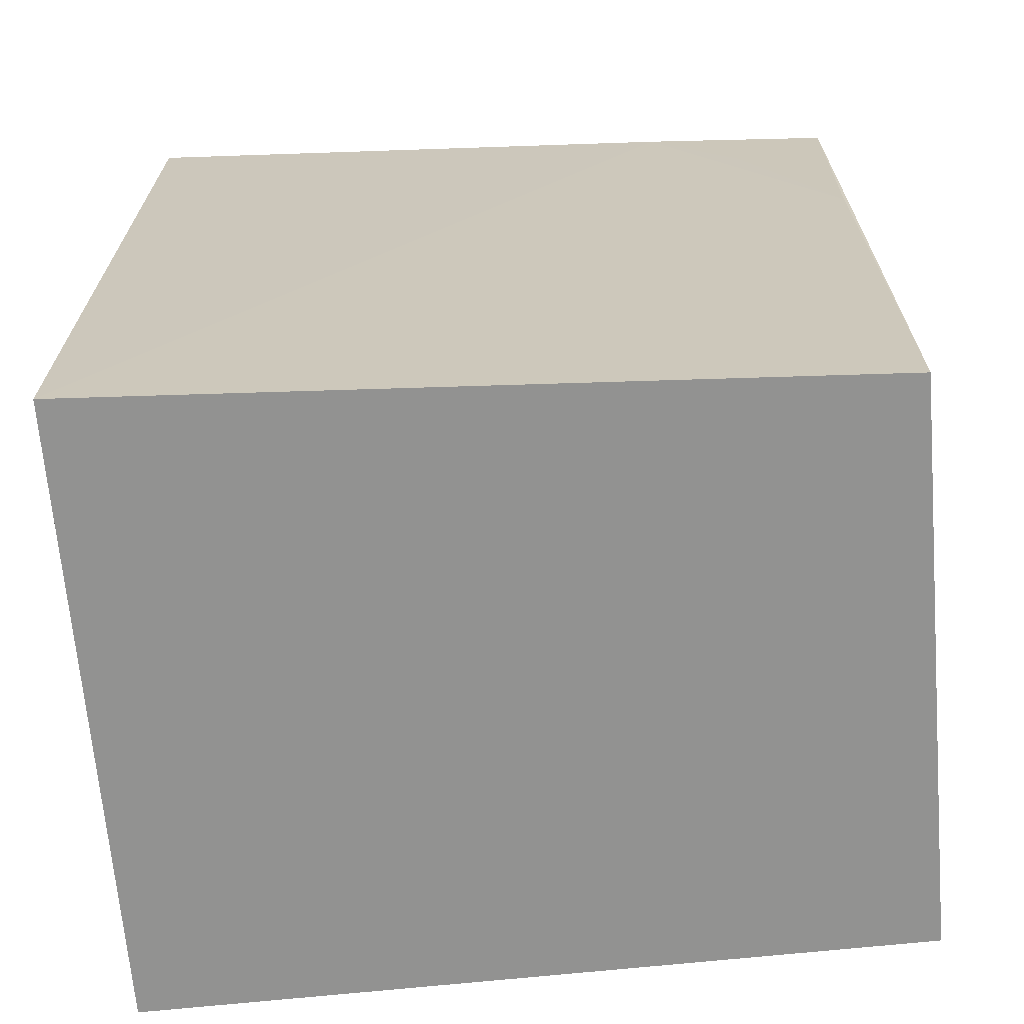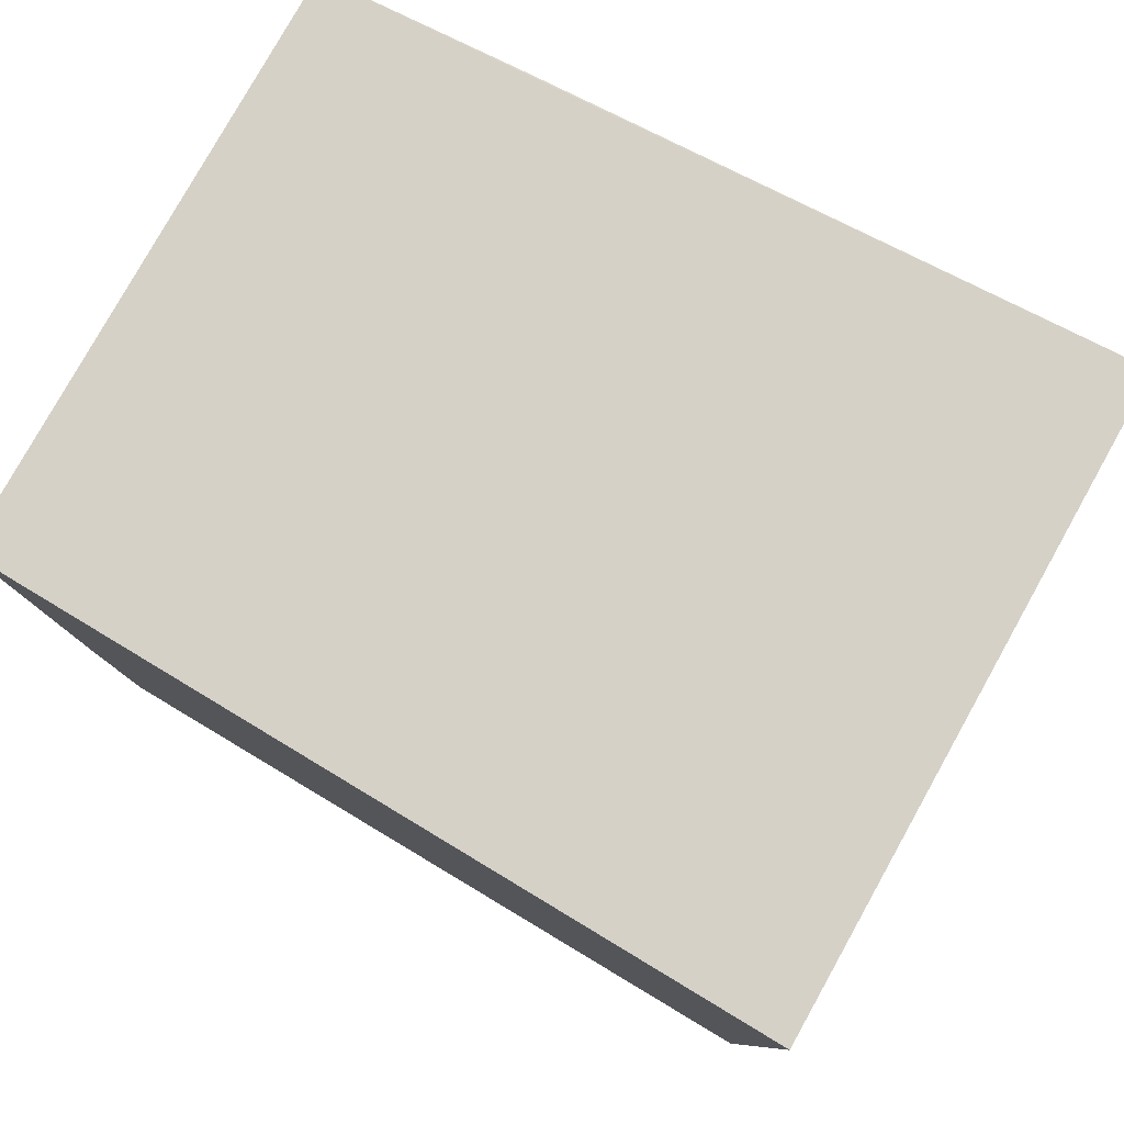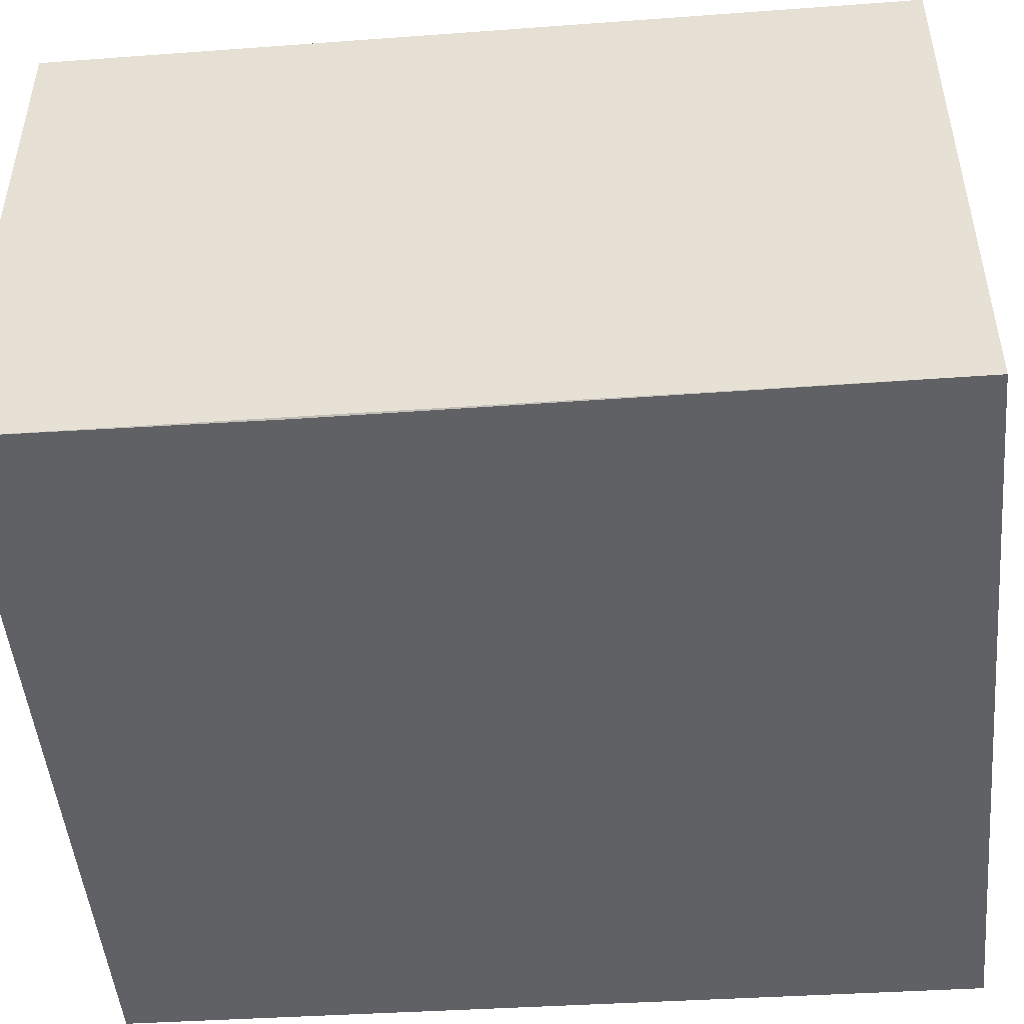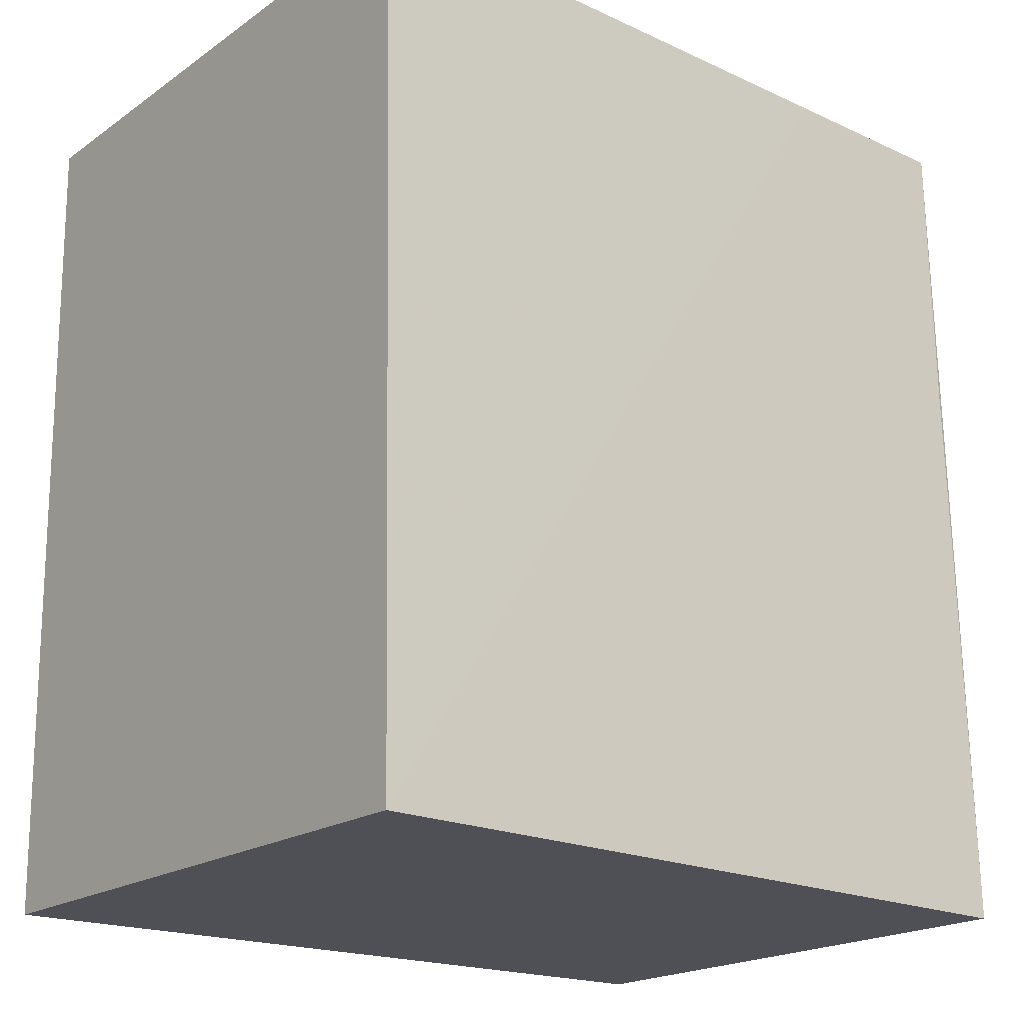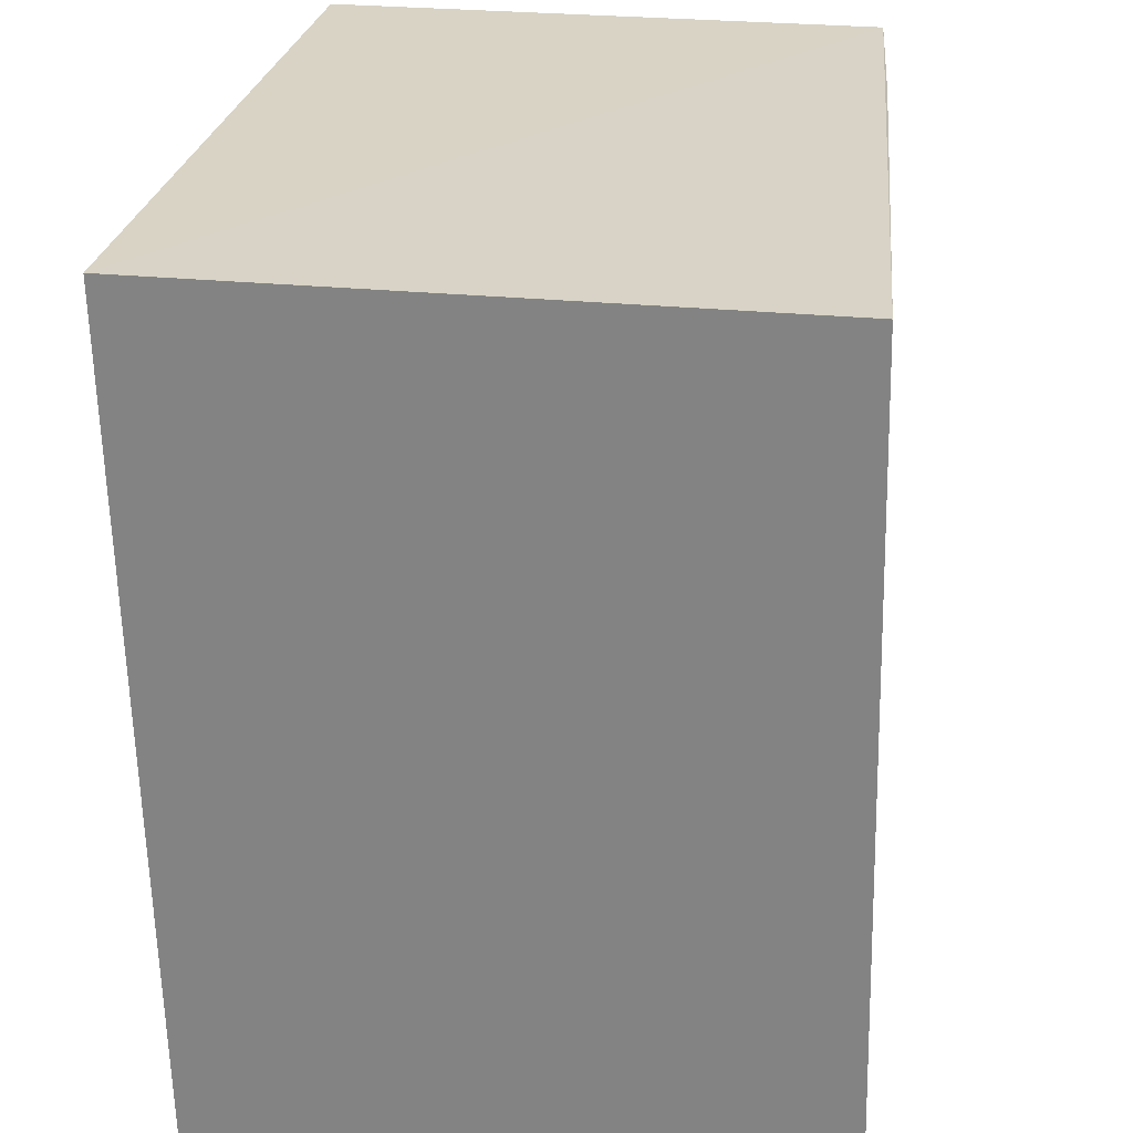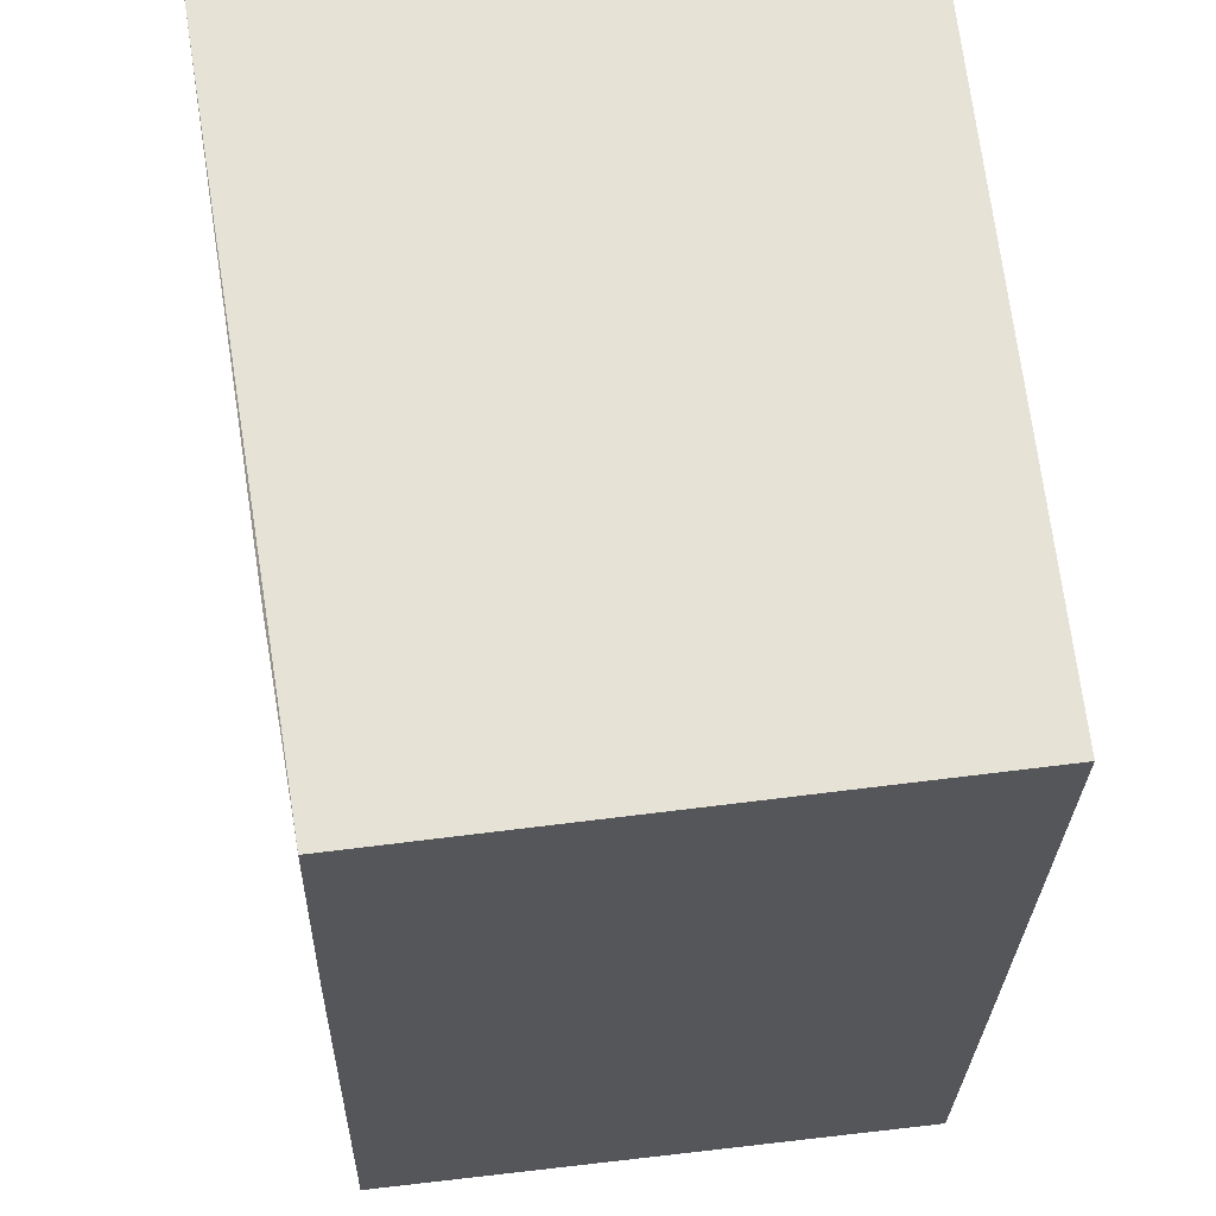
<metadata>
{"format":"obj","ext":"obj","renderer":"f3d","projection":"perspective","resolution":1024,"background":"white","views":[{"elev":-66.5,"azim":-175.5,"up":"+Z"},{"elev":79.0,"azim":29.2,"up":"+Z"},{"elev":-47.7,"azim":-84.6,"up":"+Y"},{"elev":-19.6,"azim":141.9,"up":"+Z"},{"elev":27.6,"azim":98.2,"up":"+Z"},{"elev":63.0,"azim":-97.1,"up":"+Z"}]}
</metadata>
<code>
v 0.05712 0.009112 0.1249
v 0.05711 -0.01008 0.125
v 0.05712 0.009792 0.09847
v 0.03372 0.008702 0.09845
v 0.03359 0.007996 0.125
v 0.05711 -0.009563 0.09856
v 0.03961 0.008352 0.1248
v 0.03357 -0.00887 0.09851
v 0.03376 0.00828 0.116
v 0.03363 -0.009064 0.1074
v 0.0367 0.008276 0.1219
v 0.03362 -0.009341 0.125
f 1 2 3
f 5 2 1
f 6 3 2
f 7 1 3
f 7 3 4
f 7 5 1
f 8 4 3
f 8 3 6
f 8 5 4
f 9 7 4
f 9 4 5
f 10 8 6
f 10 6 2
f 11 9 5
f 11 5 7
f 11 7 9
f 12 10 2
f 12 2 5
f 12 5 8
f 12 8 10

</code>
